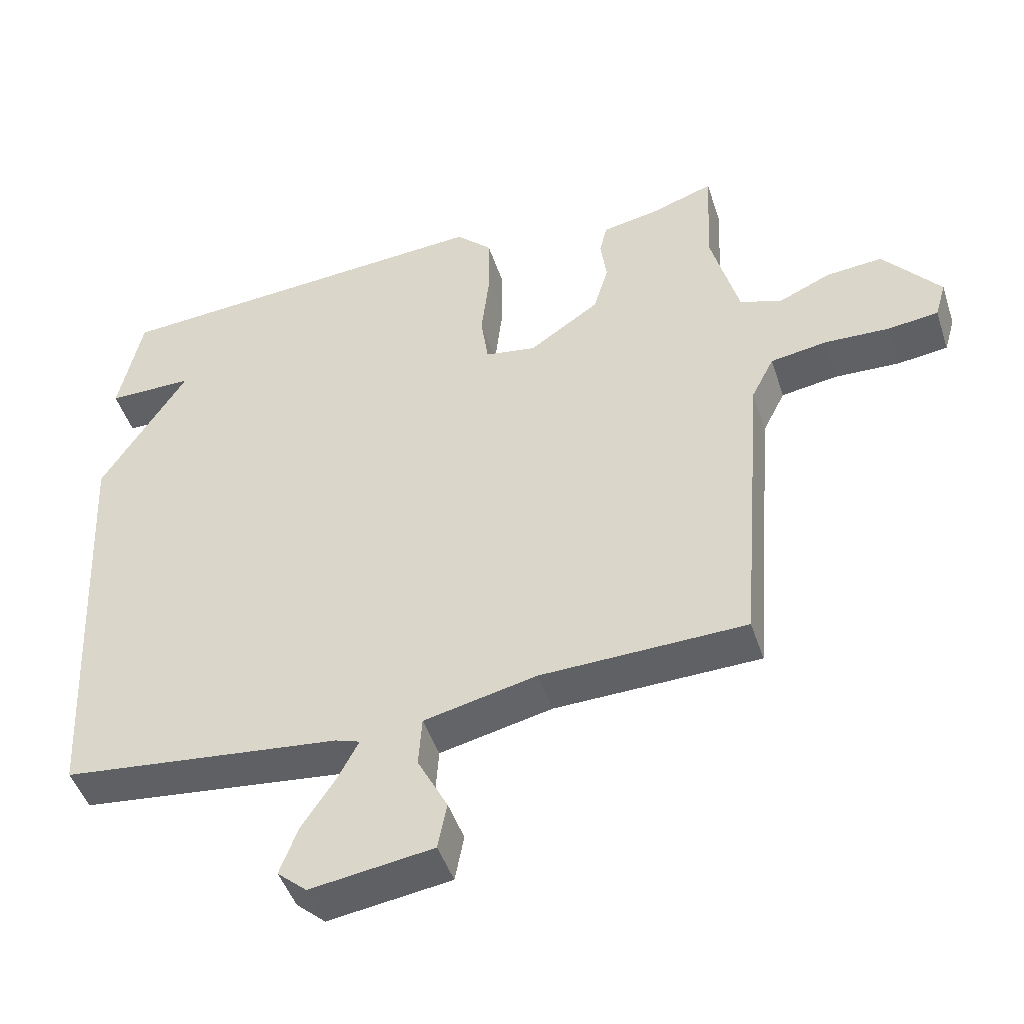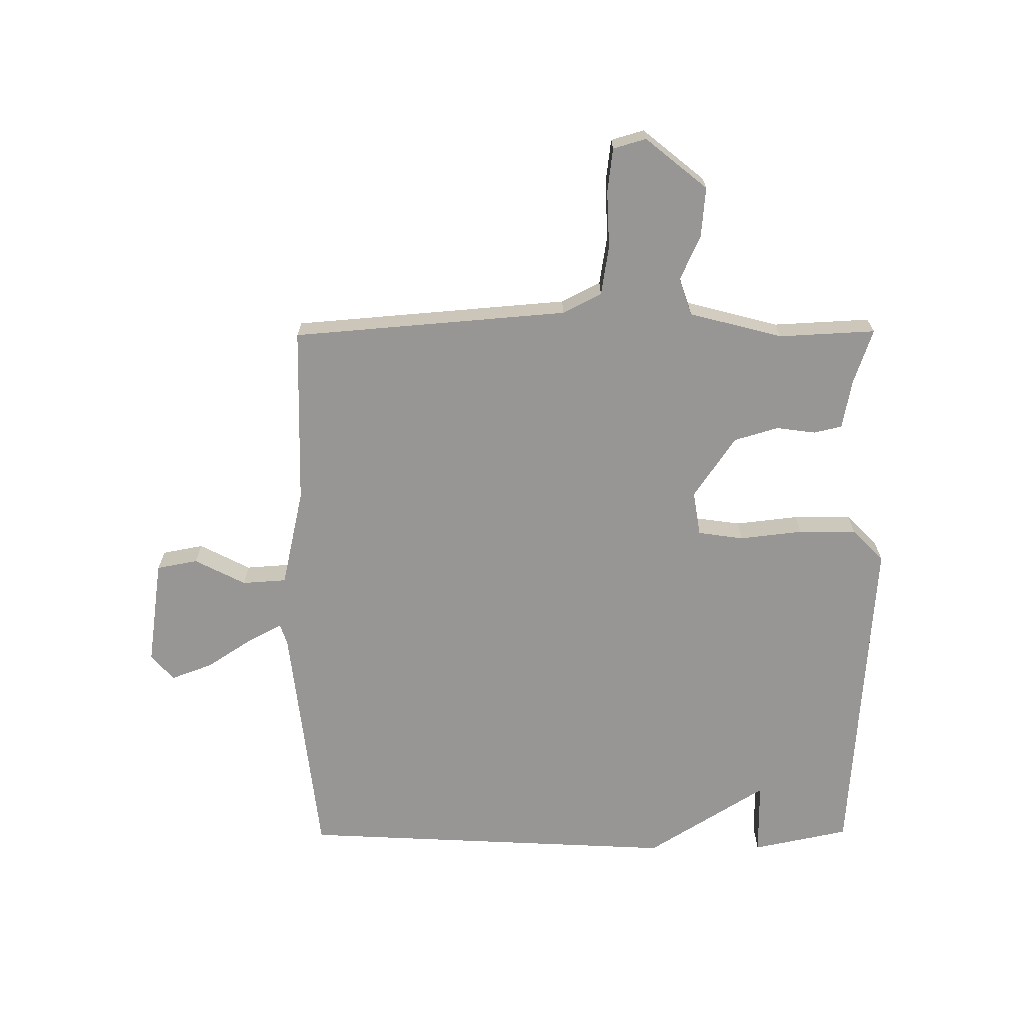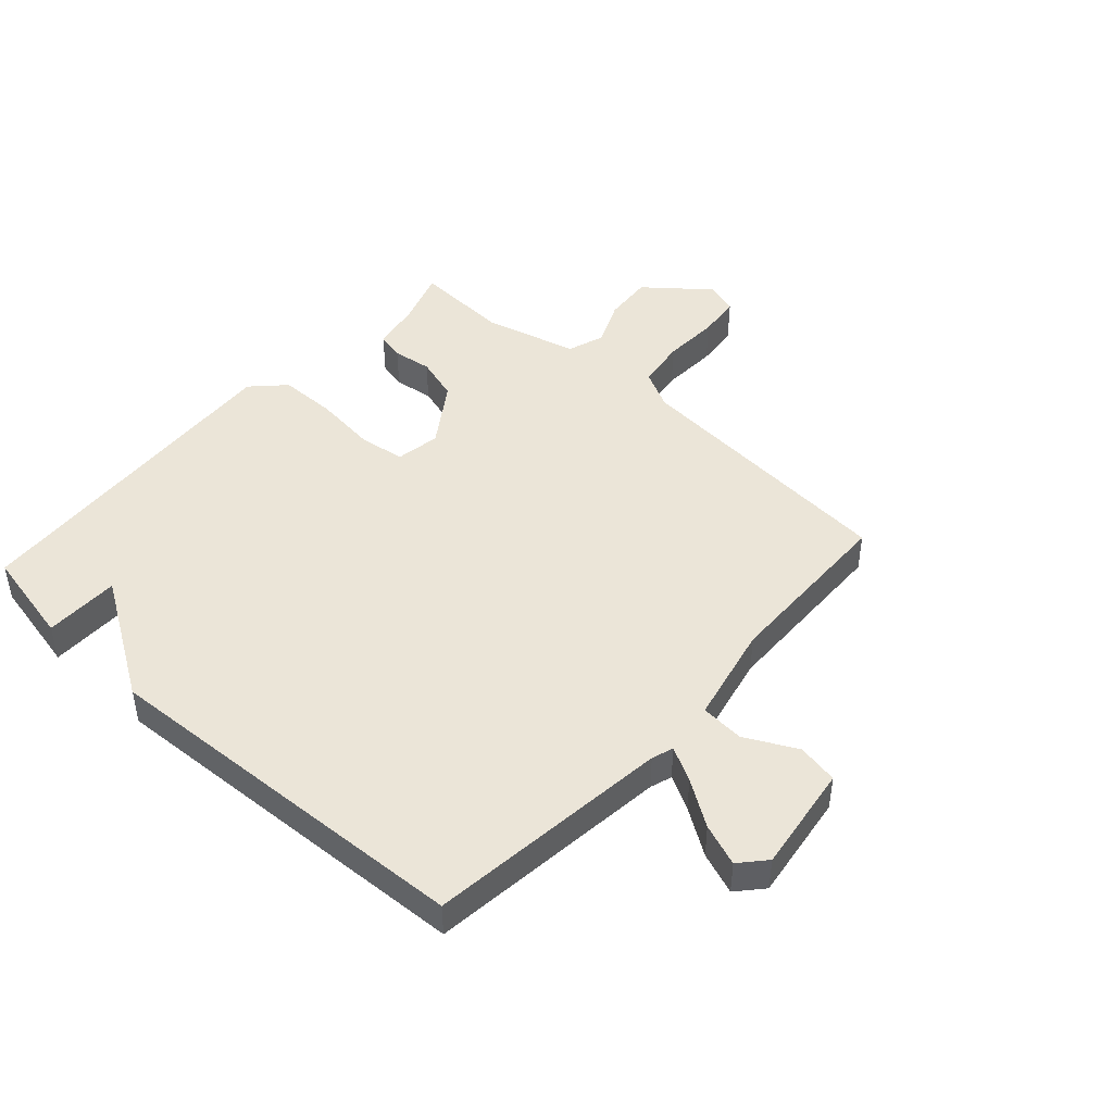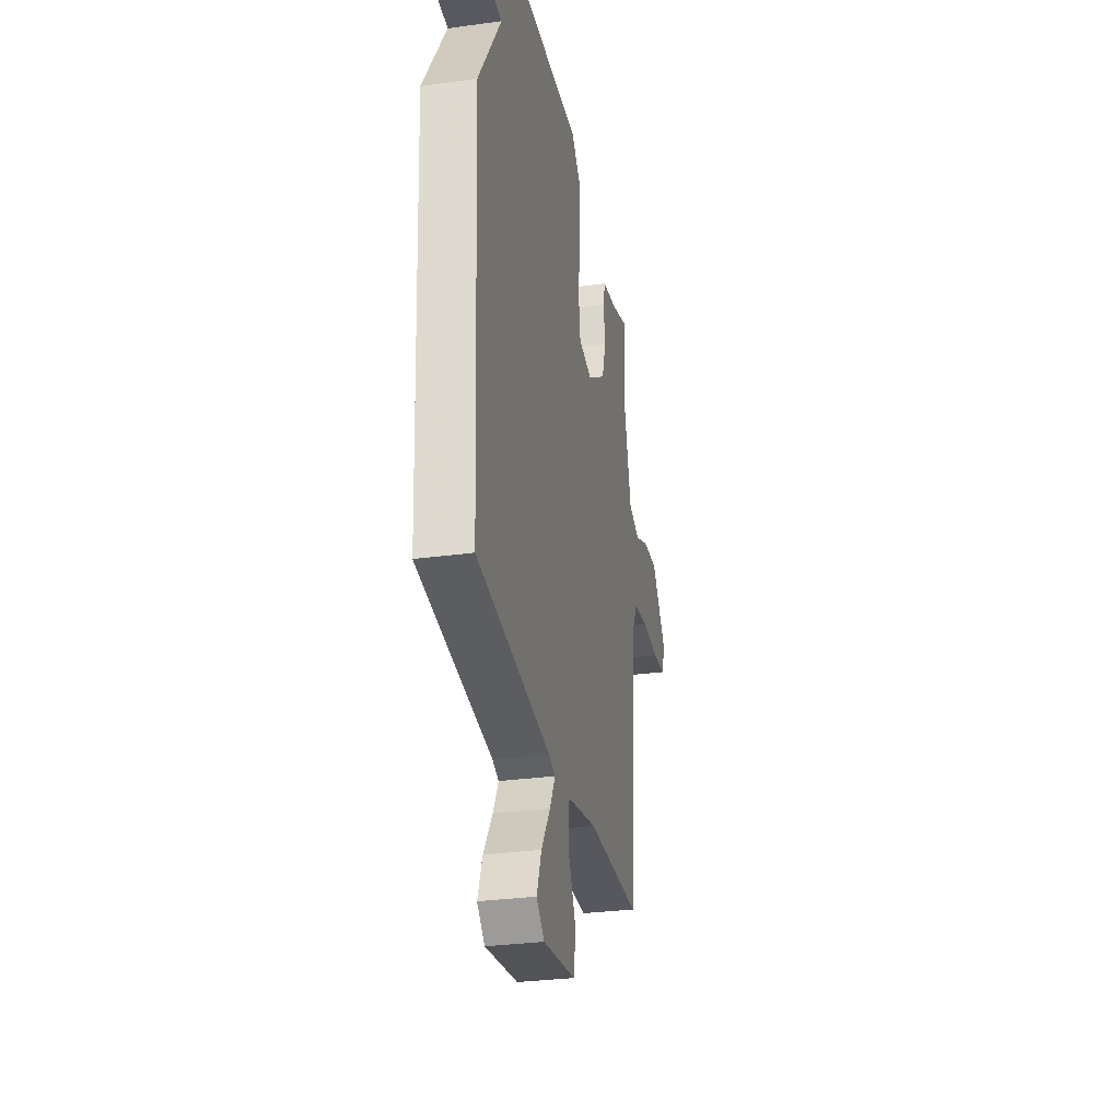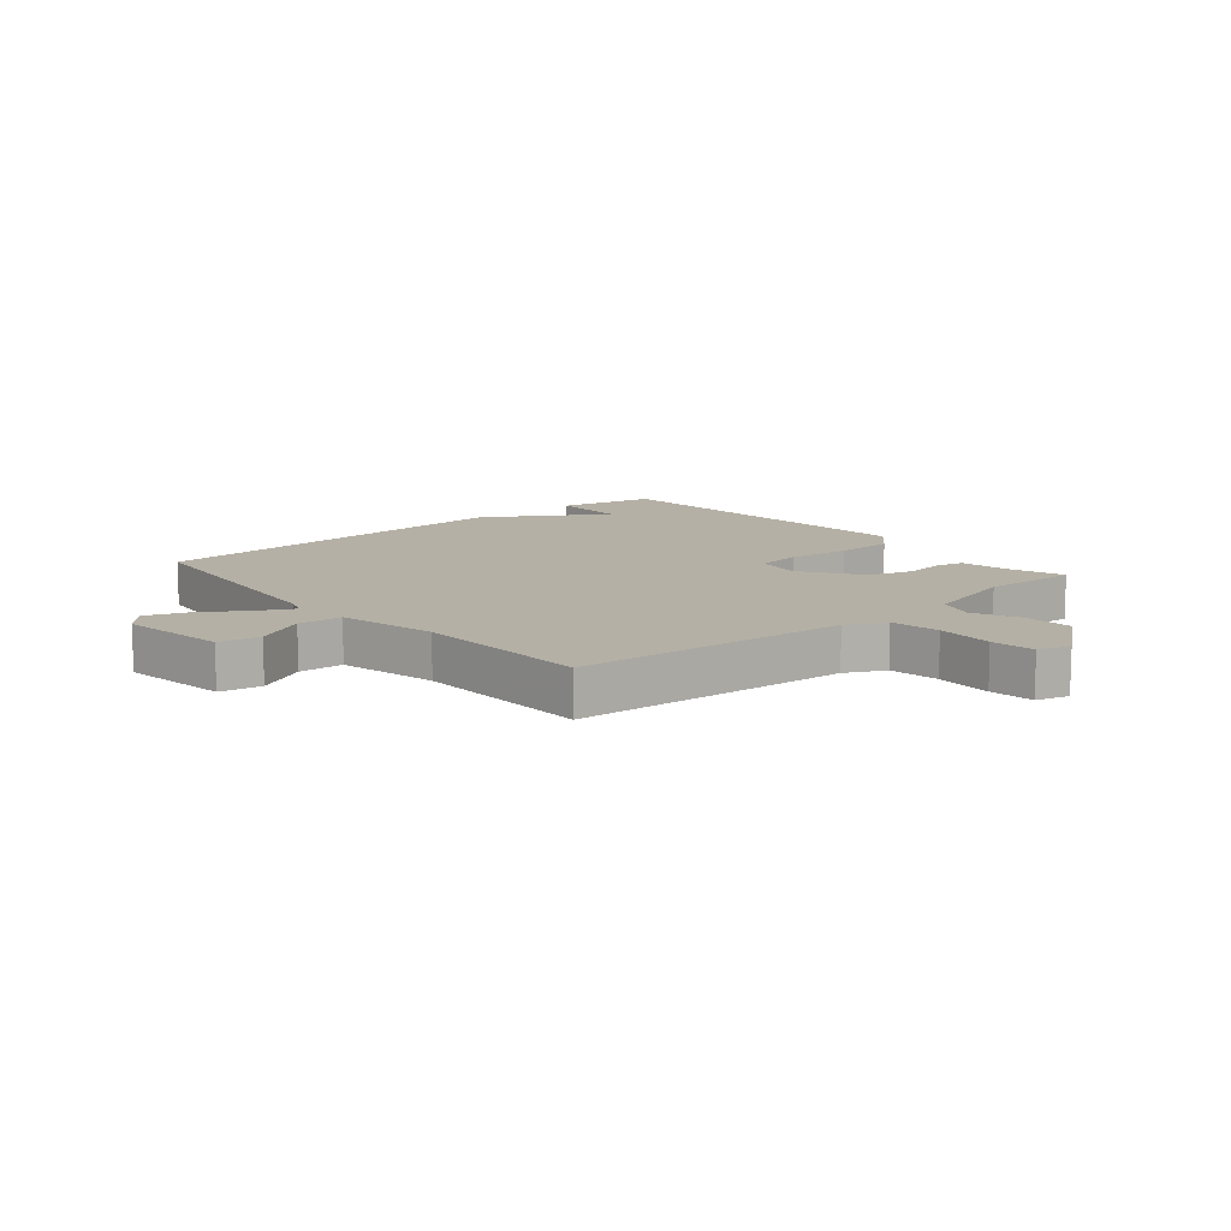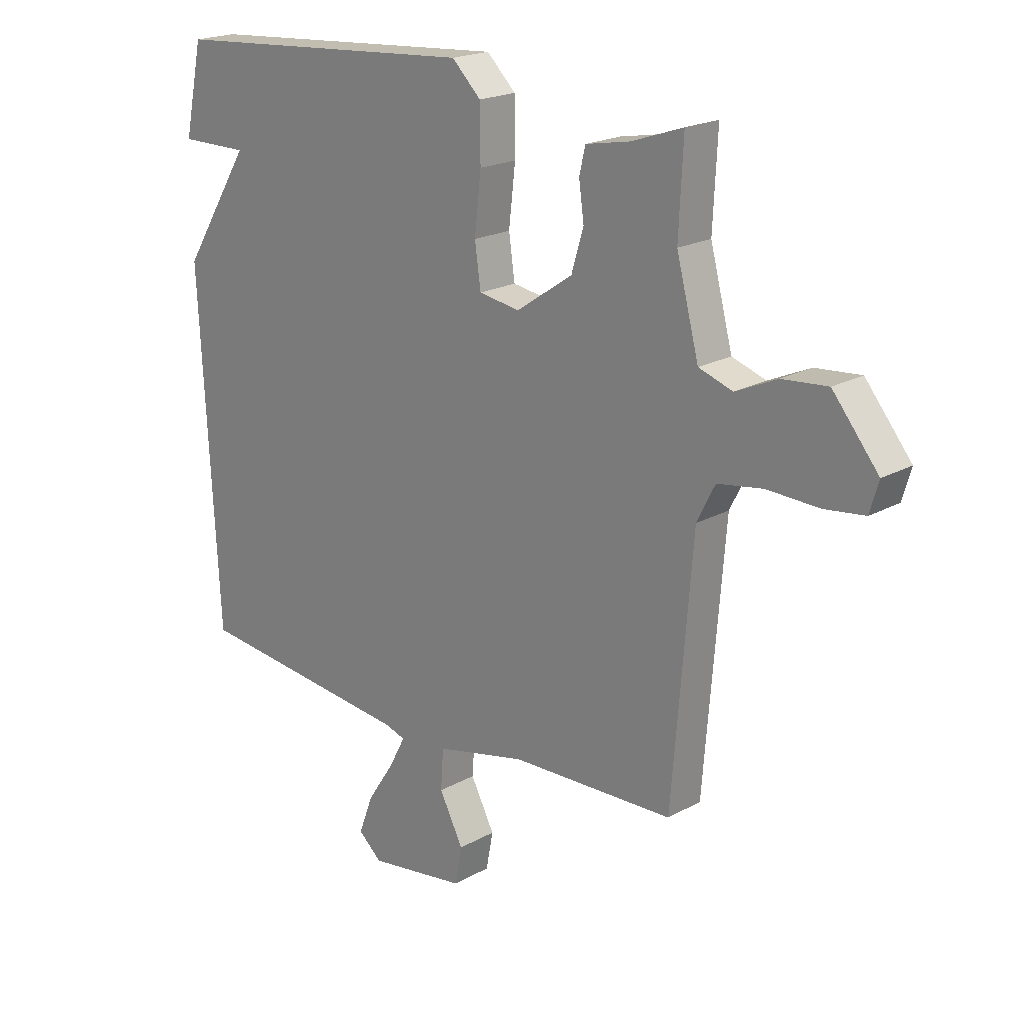
<metadata>
{"format":"obj","ext":"obj","renderer":"f3d","projection":"perspective","resolution":1024,"background":"white","views":[{"elev":-46.9,"azim":-162.1,"up":"+Z"},{"elev":-67.9,"azim":-89.6,"up":"+Y"},{"elev":45.7,"azim":132.2,"up":"+Y"},{"elev":-30.4,"azim":101.2,"up":"+Z"},{"elev":11.7,"azim":-130.5,"up":"+Y"},{"elev":20.0,"azim":-135.7,"up":"+Z"}]}
</metadata>
<code>
v 0.5 0.07 0.5
v 0.534 0.07 0.338
v 0.408 0.07 0.338
v 0.534 0.07 0.138
v 0.5 0.07 -0.5
v 0.092 0.07 -0.546
v 0.056 0.07 -0.558
v 0.086 0.07 -0.615
v 0.136 0.07 -0.691
v 0.162 0.07 -0.761
v 0.119 0.07 -0.799
v -0.061 0.07 -0.773
v -0.074 0.07 -0.704
v -0.03 0.07 -0.619
v -0.035 0.07 -0.545
v -0.2 0.07 -0.508
v -0.5 0.07 -0.5
v -0.537 0.07 -0.039
v -0.57 0.07 0.026
v -0.653 0.07 0.039
v -0.748 0.07 0.035
v -0.822 0.07 0.044
v -0.838 0.07 0.099
v -0.754 0.07 0.202
v -0.671 0.07 0.195
v -0.595 0.07 0.161
v -0.533 0.07 0.182
v -0.492 0.07 0.338
v -0.5 0.07 0.5
v -0.406 0.07 0.468
v -0.325 0.07 0.453
v -0.314 0.07 0.406
v -0.323 0.07 0.34
v -0.301 0.07 0.266
v -0.198 0.07 0.196
v -0.123 0.07 0.208
v -0.112 0.07 0.285
v -0.124 0.07 0.39
v -0.123 0.07 0.487
v -0.07 0.07 0.539
v 0.5 0 0.5
v 0.534 0 0.338
v 0.408 0 0.338
v 0.534 0 0.138
v 0.5 0 -0.5
v 0.092 0 -0.546
v 0.056 0 -0.558
v 0.086 0 -0.615
v 0.136 0 -0.691
v 0.162 0 -0.761
v 0.119 0 -0.799
v -0.061 0 -0.773
v -0.074 0 -0.704
v -0.03 0 -0.619
v -0.035 0 -0.545
v -0.2 0 -0.508
v -0.5 0 -0.5
v -0.537 0 -0.039
v -0.57 0 0.026
v -0.653 0 0.039
v -0.748 0 0.035
v -0.822 0 0.044
v -0.838 0 0.099
v -0.754 0 0.202
v -0.671 0 0.195
v -0.595 0 0.161
v -0.533 0 0.182
v -0.492 0 0.338
v -0.5 0 0.5
v -0.406 0 0.468
v -0.325 0 0.453
v -0.314 0 0.406
v -0.323 0 0.34
v -0.301 0 0.266
v -0.198 0 0.196
v -0.123 0 0.208
v -0.112 0 0.285
v -0.124 0 0.39
v -0.123 0 0.487
v -0.07 0 0.539
f 39 40 1
f 38 39 1
f 37 38 1
f 36 37 1
f 30 31 32 33
f 30 33 34
f 29 30 34
f 28 29 34
f 27 28 34 35
f 24 25 26
f 23 24 26
f 22 23 26
f 21 22 26
f 20 21 26
f 26 27 35
f 20 26 35
f 19 20 35
f 16 17 18
f 19 35 36
f 18 19 36
f 16 18 36
f 15 16 36
f 12 13 14
f 11 12 14
f 10 11 14
f 9 10 14
f 8 9 14
f 7 8 14 15
f 3 4 5 6
f 7 15 36
f 6 7 36
f 3 6 36
f 3 36 1
f 1 2 3
f 41 80 79
f 41 79 78
f 41 78 77
f 41 77 76
f 73 72 71 70
f 74 73 70
f 74 70 69
f 74 69 68
f 75 74 68 67
f 66 65 64
f 66 64 63
f 66 63 62
f 66 62 61
f 66 61 60
f 75 67 66
f 75 66 60
f 75 60 59
f 58 57 56
f 76 75 59
f 76 59 58
f 76 58 56
f 76 56 55
f 54 53 52
f 54 52 51
f 54 51 50
f 54 50 49
f 54 49 48
f 55 54 48 47
f 46 45 44 43
f 76 55 47
f 76 47 46
f 76 46 43
f 41 76 43
f 43 42 41
f 1 41 42 2
f 2 42 43 3
f 3 43 44 4
f 4 44 45 5
f 5 45 46 6
f 6 46 47 7
f 7 47 48 8
f 8 48 49 9
f 9 49 50 10
f 10 50 51 11
f 11 51 52 12
f 12 52 53 13
f 13 53 54 14
f 14 54 55 15
f 15 55 56 16
f 16 56 57 17
f 17 57 58 18
f 18 58 59 19
f 19 59 60 20
f 20 60 61 21
f 21 61 62 22
f 22 62 63 23
f 23 63 64 24
f 24 64 65 25
f 25 65 66 26
f 26 66 67 27
f 27 67 68 28
f 28 68 69 29
f 29 69 70 30
f 30 70 71 31
f 31 71 72 32
f 32 72 73 33
f 33 73 74 34
f 34 74 75 35
f 35 75 76 36
f 36 76 77 37
f 37 77 78 38
f 38 78 79 39
f 39 79 80 40
f 40 80 41 1

</code>
